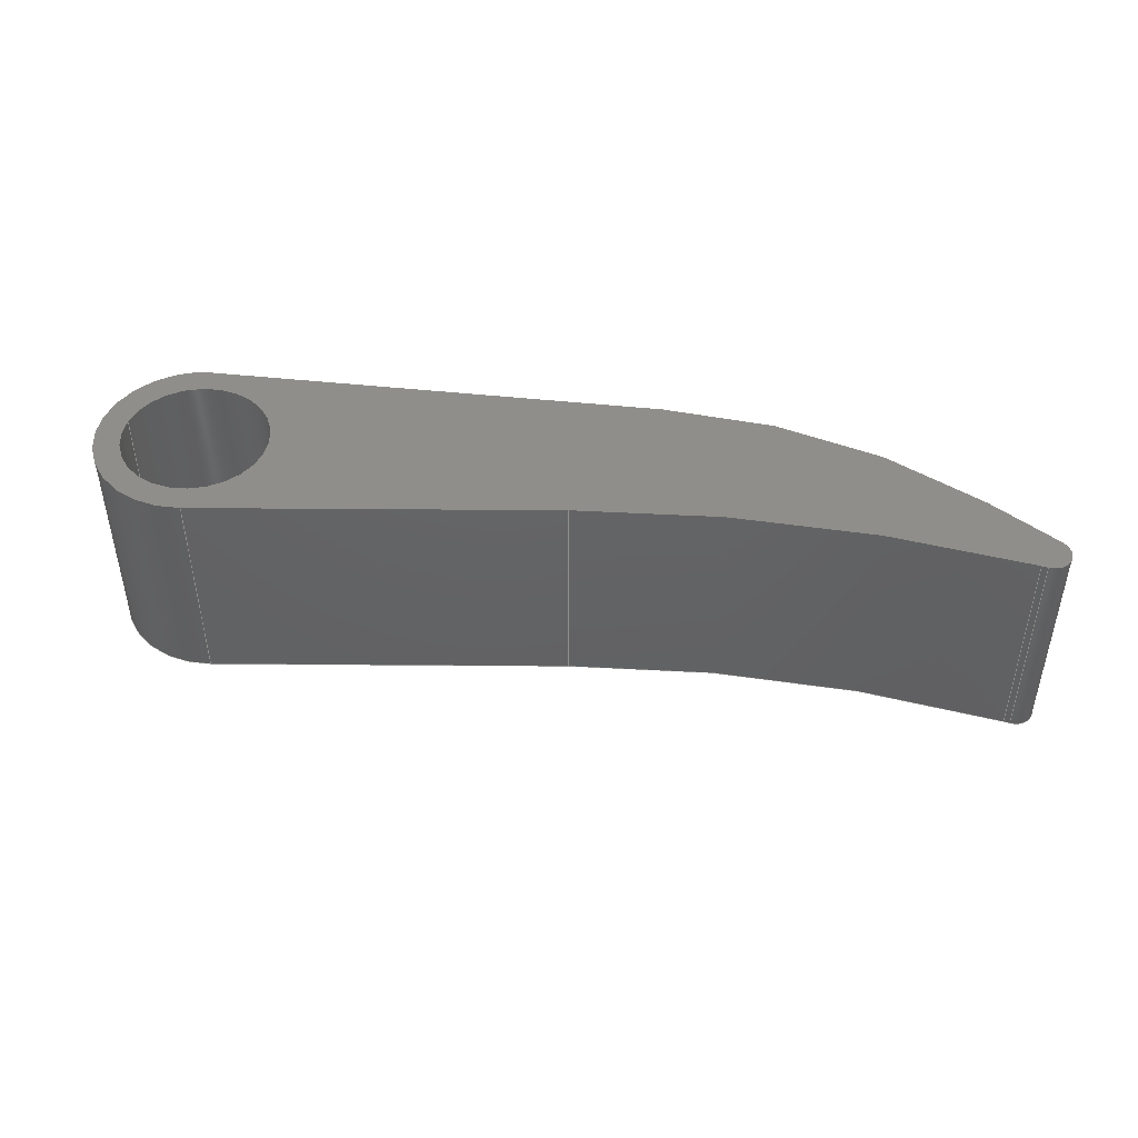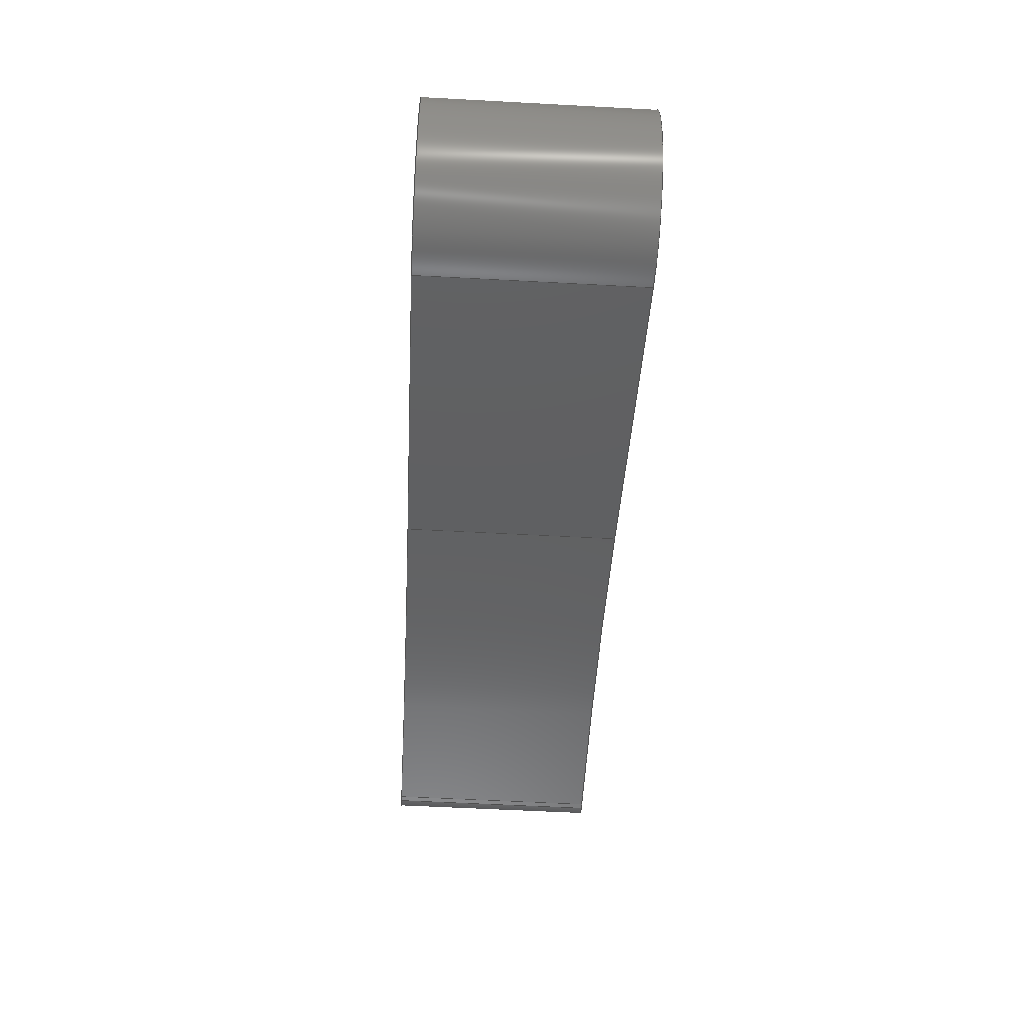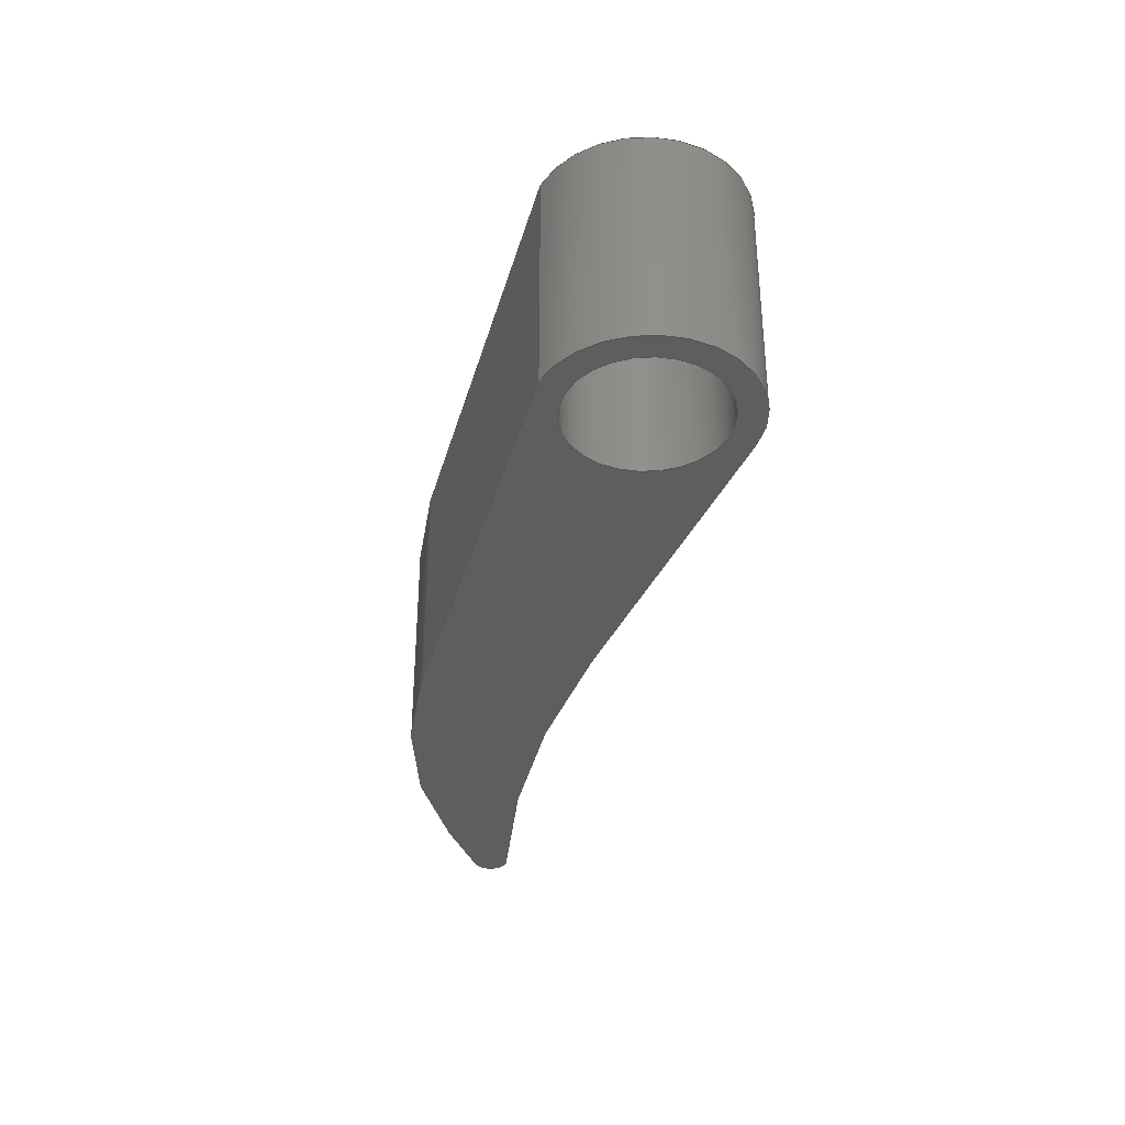
<metadata>
{"format":"step","ext":"step","renderer":"f3d","projection":"perspective","resolution":1024,"background":"white","views":[{"elev":45.6,"azim":18.8,"up":"+Z"},{"elev":-58.1,"azim":-93.2,"up":"+Y"},{"elev":-35.0,"azim":-93.1,"up":"+Z"}]}
</metadata>
<code>
ISO-10303-21;
DATA;
#1=MECHANICAL_DESIGN_GEOMETRIC_PRESENTATION_REPRESENTATION('',(#4),#353);
#2=SHAPE_REPRESENTATION_RELATIONSHIP('SRR','None',#360,#3);
#3=ADVANCED_BREP_SHAPE_REPRESENTATION('',(#5),#352);
#4=STYLED_ITEM('',(#369),#5);
#5=MANIFOLD_SOLID_BREP('Body1',#197);
#6=FACE_BOUND('',#35,.T.);
#7=FACE_BOUND('',#37,.T.);
#8=PLANE('',#217);
#9=PLANE('',#221);
#10=PLANE('',#225);
#11=PLANE('',#229);
#12=PLANE('',#230);
#13=PLANE('',#231);
#14=FACE_OUTER_BOUND('',#25,.T.);
#15=FACE_OUTER_BOUND('',#26,.T.);
#16=FACE_OUTER_BOUND('',#27,.T.);
#17=FACE_OUTER_BOUND('',#28,.T.);
#18=FACE_OUTER_BOUND('',#29,.T.);
#19=FACE_OUTER_BOUND('',#30,.T.);
#20=FACE_OUTER_BOUND('',#31,.T.);
#21=FACE_OUTER_BOUND('',#32,.T.);
#22=FACE_OUTER_BOUND('',#33,.T.);
#23=FACE_OUTER_BOUND('',#34,.T.);
#24=FACE_OUTER_BOUND('',#36,.T.);
#25=EDGE_LOOP('',(#127,#128,#129,#130));
#26=EDGE_LOOP('',(#131,#132,#133,#134));
#27=EDGE_LOOP('',(#135,#136,#137,#138));
#28=EDGE_LOOP('',(#139,#140,#141,#142));
#29=EDGE_LOOP('',(#143,#144,#145,#146));
#30=EDGE_LOOP('',(#147,#148,#149,#150));
#31=EDGE_LOOP('',(#151,#152,#153,#154));
#32=EDGE_LOOP('',(#155,#156,#157,#158));
#33=EDGE_LOOP('',(#159,#160,#161,#162));
#34=EDGE_LOOP('',(#163,#164,#165,#166,#167,#168,#169,#170));
#35=EDGE_LOOP('',(#171));
#36=EDGE_LOOP('',(#172,#173,#174,#175,#176,#177,#178,#179));
#37=EDGE_LOOP('',(#180));
#38=LINE('',#298,#55);
#39=LINE('',#305,#56);
#40=LINE('',#308,#57);
#41=LINE('',#311,#58);
#42=LINE('',#313,#59);
#43=LINE('',#314,#60);
#44=LINE('',#320,#61);
#45=LINE('',#323,#62);
#46=LINE('',#325,#63);
#47=LINE('',#326,#64);
#48=LINE('',#332,#65);
#49=LINE('',#335,#66);
#50=LINE('',#337,#67);
#51=LINE('',#338,#68);
#52=LINE('',#344,#69);
#53=LINE('',#346,#70);
#54=LINE('',#347,#71);
#55=VECTOR('',#238,0.1);
#56=VECTOR('',#245,1);
#57=VECTOR('',#248,1);
#58=VECTOR('',#251,1);
#59=VECTOR('',#252,1);
#60=VECTOR('',#253,1);
#61=VECTOR('',#260,1);
#62=VECTOR('',#263,1);
#63=VECTOR('',#264,1);
#64=VECTOR('',#265,1);
#65=VECTOR('',#272,1);
#66=VECTOR('',#275,1);
#67=VECTOR('',#276,1);
#68=VECTOR('',#277,1);
#69=VECTOR('',#284,1);
#70=VECTOR('',#287,1);
#71=VECTOR('',#288,1);
#72=CIRCLE('',#212,0.1);
#73=CIRCLE('',#213,0.1);
#74=CIRCLE('',#215,1.875);
#75=CIRCLE('',#216,1.875);
#76=CIRCLE('',#219,0.1341);
#77=CIRCLE('',#220,0.1341);
#78=CIRCLE('',#223,0.775);
#79=CIRCLE('',#224,0.775);
#80=CIRCLE('',#227,0.025);
#81=CIRCLE('',#228,0.025);
#82=VERTEX_POINT('',#295);
#83=VERTEX_POINT('',#297);
#84=VERTEX_POINT('',#301);
#85=VERTEX_POINT('',#302);
#86=VERTEX_POINT('',#304);
#87=VERTEX_POINT('',#306);
#88=VERTEX_POINT('',#310);
#89=VERTEX_POINT('',#312);
#90=VERTEX_POINT('',#316);
#91=VERTEX_POINT('',#318);
#92=VERTEX_POINT('',#322);
#93=VERTEX_POINT('',#324);
#94=VERTEX_POINT('',#328);
#95=VERTEX_POINT('',#330);
#96=VERTEX_POINT('',#334);
#97=VERTEX_POINT('',#336);
#98=VERTEX_POINT('',#340);
#99=VERTEX_POINT('',#342);
#100=EDGE_CURVE('',#82,#82,#72,.T.);
#101=EDGE_CURVE('',#82,#83,#38,.T.);
#102=EDGE_CURVE('',#83,#83,#73,.T.);
#103=EDGE_CURVE('',#84,#85,#74,.T.);
#104=EDGE_CURVE('',#84,#86,#39,.T.);
#105=EDGE_CURVE('',#87,#86,#75,.T.);
#106=EDGE_CURVE('',#85,#87,#40,.T.);
#107=EDGE_CURVE('',#85,#88,#41,.T.);
#108=EDGE_CURVE('',#89,#87,#42,.T.);
#109=EDGE_CURVE('',#88,#89,#43,.T.);
#110=EDGE_CURVE('',#90,#88,#76,.T.);
#111=EDGE_CURVE('',#91,#89,#77,.T.);
#112=EDGE_CURVE('',#90,#91,#44,.T.);
#113=EDGE_CURVE('',#90,#92,#45,.T.);
#114=EDGE_CURVE('',#93,#91,#46,.T.);
#115=EDGE_CURVE('',#92,#93,#47,.T.);
#116=EDGE_CURVE('',#94,#92,#78,.T.);
#117=EDGE_CURVE('',#95,#93,#79,.T.);
#118=EDGE_CURVE('',#94,#95,#48,.T.);
#119=EDGE_CURVE('',#94,#96,#49,.T.);
#120=EDGE_CURVE('',#97,#95,#50,.T.);
#121=EDGE_CURVE('',#96,#97,#51,.T.);
#122=EDGE_CURVE('',#98,#96,#80,.T.);
#123=EDGE_CURVE('',#99,#97,#81,.T.);
#124=EDGE_CURVE('',#98,#99,#52,.T.);
#125=EDGE_CURVE('',#98,#84,#53,.T.);
#126=EDGE_CURVE('',#86,#99,#54,.T.);
#127=ORIENTED_EDGE('',*,*,#100,.F.);
#128=ORIENTED_EDGE('',*,*,#101,.T.);
#129=ORIENTED_EDGE('',*,*,#102,.T.);
#130=ORIENTED_EDGE('',*,*,#101,.F.);
#131=ORIENTED_EDGE('',*,*,#103,.F.);
#132=ORIENTED_EDGE('',*,*,#104,.T.);
#133=ORIENTED_EDGE('',*,*,#105,.F.);
#134=ORIENTED_EDGE('',*,*,#106,.F.);
#135=ORIENTED_EDGE('',*,*,#107,.F.);
#136=ORIENTED_EDGE('',*,*,#106,.T.);
#137=ORIENTED_EDGE('',*,*,#108,.F.);
#138=ORIENTED_EDGE('',*,*,#109,.F.);
#139=ORIENTED_EDGE('',*,*,#110,.T.);
#140=ORIENTED_EDGE('',*,*,#109,.T.);
#141=ORIENTED_EDGE('',*,*,#111,.F.);
#142=ORIENTED_EDGE('',*,*,#112,.F.);
#143=ORIENTED_EDGE('',*,*,#113,.F.);
#144=ORIENTED_EDGE('',*,*,#112,.T.);
#145=ORIENTED_EDGE('',*,*,#114,.F.);
#146=ORIENTED_EDGE('',*,*,#115,.F.);
#147=ORIENTED_EDGE('',*,*,#116,.T.);
#148=ORIENTED_EDGE('',*,*,#115,.T.);
#149=ORIENTED_EDGE('',*,*,#117,.F.);
#150=ORIENTED_EDGE('',*,*,#118,.F.);
#151=ORIENTED_EDGE('',*,*,#119,.F.);
#152=ORIENTED_EDGE('',*,*,#118,.T.);
#153=ORIENTED_EDGE('',*,*,#120,.F.);
#154=ORIENTED_EDGE('',*,*,#121,.F.);
#155=ORIENTED_EDGE('',*,*,#122,.T.);
#156=ORIENTED_EDGE('',*,*,#121,.T.);
#157=ORIENTED_EDGE('',*,*,#123,.F.);
#158=ORIENTED_EDGE('',*,*,#124,.F.);
#159=ORIENTED_EDGE('',*,*,#125,.F.);
#160=ORIENTED_EDGE('',*,*,#124,.T.);
#161=ORIENTED_EDGE('',*,*,#126,.F.);
#162=ORIENTED_EDGE('',*,*,#104,.F.);
#163=ORIENTED_EDGE('',*,*,#126,.T.);
#164=ORIENTED_EDGE('',*,*,#123,.T.);
#165=ORIENTED_EDGE('',*,*,#120,.T.);
#166=ORIENTED_EDGE('',*,*,#117,.T.);
#167=ORIENTED_EDGE('',*,*,#114,.T.);
#168=ORIENTED_EDGE('',*,*,#111,.T.);
#169=ORIENTED_EDGE('',*,*,#108,.T.);
#170=ORIENTED_EDGE('',*,*,#105,.T.);
#171=ORIENTED_EDGE('',*,*,#100,.T.);
#172=ORIENTED_EDGE('',*,*,#125,.T.);
#173=ORIENTED_EDGE('',*,*,#103,.T.);
#174=ORIENTED_EDGE('',*,*,#107,.T.);
#175=ORIENTED_EDGE('',*,*,#110,.F.);
#176=ORIENTED_EDGE('',*,*,#113,.T.);
#177=ORIENTED_EDGE('',*,*,#116,.F.);
#178=ORIENTED_EDGE('',*,*,#119,.T.);
#179=ORIENTED_EDGE('',*,*,#122,.F.);
#180=ORIENTED_EDGE('',*,*,#102,.F.);
#181=CYLINDRICAL_SURFACE('',#211,0.1);
#182=CYLINDRICAL_SURFACE('',#214,1.875);
#183=CYLINDRICAL_SURFACE('',#218,0.1341);
#184=CYLINDRICAL_SURFACE('',#222,0.775);
#185=CYLINDRICAL_SURFACE('',#226,0.025);
#186=ADVANCED_FACE('',(#14),#181,.F.);
#187=ADVANCED_FACE('',(#15),#182,.F.);
#188=ADVANCED_FACE('',(#16),#8,.T.);
#189=ADVANCED_FACE('',(#17),#183,.T.);
#190=ADVANCED_FACE('',(#18),#9,.T.);
#191=ADVANCED_FACE('',(#19),#184,.T.);
#192=ADVANCED_FACE('',(#20),#10,.T.);
#193=ADVANCED_FACE('',(#21),#185,.T.);
#194=ADVANCED_FACE('',(#22),#11,.T.);
#195=ADVANCED_FACE('',(#23,#6),#12,.T.);
#196=ADVANCED_FACE('',(#24,#7),#13,.F.);
#197=CLOSED_SHELL('',(#186,#187,#188,#189,#190,#191,#192,#193,#194,#195,
#196));
#198=DERIVED_UNIT_ELEMENT(#200,1);
#199=DERIVED_UNIT_ELEMENT(#355,3);
#200=(
MASS_UNIT()
NAMED_UNIT(*)
SI_UNIT(.KILO.,.GRAM.)
);
#201=DERIVED_UNIT((#198,#199));
#202=MEASURE_REPRESENTATION_ITEM('density measure',
POSITIVE_RATIO_MEASURE(7850),#201);
#203=PROPERTY_DEFINITION_REPRESENTATION(#208,#205);
#204=PROPERTY_DEFINITION_REPRESENTATION(#209,#206);
#205=REPRESENTATION('material name',(#207),#352);
#206=REPRESENTATION('density',(#202),#352);
#207=DESCRIPTIVE_REPRESENTATION_ITEM('Steel','Steel');
#208=PROPERTY_DEFINITION('material property','material name',#362);
#209=PROPERTY_DEFINITION('material property','density of part',#362);
#210=AXIS2_PLACEMENT_3D('placement',#293,#232,#233);
#211=AXIS2_PLACEMENT_3D('',#294,#234,#235);
#212=AXIS2_PLACEMENT_3D('',#296,#236,#237);
#213=AXIS2_PLACEMENT_3D('',#299,#239,#240);
#214=AXIS2_PLACEMENT_3D('',#300,#241,#242);
#215=AXIS2_PLACEMENT_3D('',#303,#243,#244);
#216=AXIS2_PLACEMENT_3D('',#307,#246,#247);
#217=AXIS2_PLACEMENT_3D('',#309,#249,#250);
#218=AXIS2_PLACEMENT_3D('',#315,#254,#255);
#219=AXIS2_PLACEMENT_3D('',#317,#256,#257);
#220=AXIS2_PLACEMENT_3D('',#319,#258,#259);
#221=AXIS2_PLACEMENT_3D('',#321,#261,#262);
#222=AXIS2_PLACEMENT_3D('',#327,#266,#267);
#223=AXIS2_PLACEMENT_3D('',#329,#268,#269);
#224=AXIS2_PLACEMENT_3D('',#331,#270,#271);
#225=AXIS2_PLACEMENT_3D('',#333,#273,#274);
#226=AXIS2_PLACEMENT_3D('',#339,#278,#279);
#227=AXIS2_PLACEMENT_3D('',#341,#280,#281);
#228=AXIS2_PLACEMENT_3D('',#343,#282,#283);
#229=AXIS2_PLACEMENT_3D('',#345,#285,#286);
#230=AXIS2_PLACEMENT_3D('',#348,#289,#290);
#231=AXIS2_PLACEMENT_3D('',#349,#291,#292);
#232=DIRECTION('axis',(0,0,1));
#233=DIRECTION('refdir',(1,0,0));
#234=DIRECTION('center_axis',(0,0,1));
#235=DIRECTION('ref_axis',(1,0,0));
#236=DIRECTION('center_axis',(0,0,-1));
#237=DIRECTION('ref_axis',(1,0,0));
#238=DIRECTION('',(0,0,-1));
#239=DIRECTION('center_axis',(0,0,-1));
#240=DIRECTION('ref_axis',(1,0,0));
#241=DIRECTION('center_axis',(0,0,1));
#242=DIRECTION('ref_axis',(1.421e-15,1,0));
#243=DIRECTION('center_axis',(0,0,1));
#244=DIRECTION('ref_axis',(1.421e-15,1,0));
#245=DIRECTION('',(0,0,1));
#246=DIRECTION('center_axis',(0,0,-1));
#247=DIRECTION('ref_axis',(1.421e-15,1,0));
#248=DIRECTION('',(0,0,1));
#249=DIRECTION('center_axis',(0.3138,-0.9495,0));
#250=DIRECTION('ref_axis',(0.9495,0.3138,0));
#251=DIRECTION('',(-0.9495,-0.3138,0));
#252=DIRECTION('',(0.9495,0.3138,0));
#253=DIRECTION('',(0,0,1));
#254=DIRECTION('center_axis',(0,0,1));
#255=DIRECTION('ref_axis',(-0.9348,-0.3551,0));
#256=DIRECTION('center_axis',(0,0,1));
#257=DIRECTION('ref_axis',(1,0,0));
#258=DIRECTION('center_axis',(0,0,1));
#259=DIRECTION('ref_axis',(1,0,0));
#260=DIRECTION('',(0,0,1));
#261=DIRECTION('center_axis',(-0.203,0.9792,0));
#262=DIRECTION('ref_axis',(-0.9792,-0.203,0));
#263=DIRECTION('',(0.9792,0.203,0));
#264=DIRECTION('',(-0.9792,-0.203,0));
#265=DIRECTION('',(0,0,1));
#266=DIRECTION('center_axis',(0,0,1));
#267=DIRECTION('ref_axis',(0.3733,0.9277,0));
#268=DIRECTION('center_axis',(0,0,1));
#269=DIRECTION('ref_axis',(0.3733,0.9277,0));
#270=DIRECTION('center_axis',(0,0,1));
#271=DIRECTION('ref_axis',(0.3733,0.9277,0));
#272=DIRECTION('',(0,0,1));
#273=DIRECTION('center_axis',(0.3733,0.9277,0));
#274=DIRECTION('ref_axis',(-0.9277,0.3733,0));
#275=DIRECTION('',(0.9277,-0.3733,0));
#276=DIRECTION('',(-0.9277,0.3733,0));
#277=DIRECTION('',(0,0,1));
#278=DIRECTION('center_axis',(0,0,1));
#279=DIRECTION('ref_axis',(0,-1,0));
#280=DIRECTION('center_axis',(0,0,1));
#281=DIRECTION('ref_axis',(0,-1,0));
#282=DIRECTION('center_axis',(0,0,1));
#283=DIRECTION('ref_axis',(0,-1,0));
#284=DIRECTION('',(0,0,1));
#285=DIRECTION('center_axis',(-2.139e-14,-1,0));
#286=DIRECTION('ref_axis',(1,-2.139e-14,0));
#287=DIRECTION('',(-1,2.139e-14,0));
#288=DIRECTION('',(1,-2.139e-14,0));
#289=DIRECTION('center_axis',(0,0,1));
#290=DIRECTION('ref_axis',(1,0,0));
#291=DIRECTION('center_axis',(0,0,1));
#292=DIRECTION('ref_axis',(1,0,0));
#293=CARTESIAN_POINT('',(0,0,0));
#294=CARTESIAN_POINT('Origin',(0,0,0));
#295=CARTESIAN_POINT('',(-0.1,-1.225e-17,0.3));
#296=CARTESIAN_POINT('Origin',(0,0,0.3));
#297=CARTESIAN_POINT('',(-0.1,-1.225e-17,0));
#298=CARTESIAN_POINT('',(-0.1,-1.225e-17,0));
#299=CARTESIAN_POINT('Origin',(0,0,0));
#300=CARTESIAN_POINT('Origin',(1.102,-1.752,0));
#301=CARTESIAN_POINT('',(1.102,0.1232,0));
#302=CARTESIAN_POINT('',(0.5134,0.02844,0));
#303=CARTESIAN_POINT('Origin',(1.102,-1.752,0));
#304=CARTESIAN_POINT('',(1.102,0.1232,0.3));
#305=CARTESIAN_POINT('',(1.102,0.1232,0));
#306=CARTESIAN_POINT('',(0.5134,0.02844,0.3));
#307=CARTESIAN_POINT('Origin',(1.102,-1.752,0.3));
#308=CARTESIAN_POINT('',(0.5134,0.02844,0));
#309=CARTESIAN_POINT('Origin',(0.04209,-0.1273,0));
#310=CARTESIAN_POINT('',(0.04209,-0.1273,0));
#311=CARTESIAN_POINT('',(0.5134,0.02844,0));
#312=CARTESIAN_POINT('',(0.04209,-0.1273,0.3));
#313=CARTESIAN_POINT('',(0.5134,0.02844,0.3));
#314=CARTESIAN_POINT('',(0.04209,-0.1273,0));
#315=CARTESIAN_POINT('Origin',(0,0,0));
#316=CARTESIAN_POINT('',(-0.05306,0.1232,0));
#317=CARTESIAN_POINT('Origin',(0,0,0));
#318=CARTESIAN_POINT('',(-0.05306,0.1232,0.3));
#319=CARTESIAN_POINT('Origin',(0,0,0.3));
#320=CARTESIAN_POINT('',(-0.05306,0.1232,0));
#321=CARTESIAN_POINT('Origin',(0.5706,0.2525,0));
#322=CARTESIAN_POINT('',(0.5706,0.2525,0));
#323=CARTESIAN_POINT('',(-0.05306,0.1232,0));
#324=CARTESIAN_POINT('',(0.5706,0.2525,0.3));
#325=CARTESIAN_POINT('',(-0.05306,0.1232,0.3));
#326=CARTESIAN_POINT('',(0.5706,0.2525,0));
#327=CARTESIAN_POINT('Origin',(0.7279,-0.5064,0));
#328=CARTESIAN_POINT('',(1.017,0.2126,0));
#329=CARTESIAN_POINT('Origin',(0.7279,-0.5064,0));
#330=CARTESIAN_POINT('',(1.017,0.2126,0.3));
#331=CARTESIAN_POINT('Origin',(0.7279,-0.5064,0.3));
#332=CARTESIAN_POINT('',(1.017,0.2126,0));
#333=CARTESIAN_POINT('Origin',(1.12,0.1714,0));
#334=CARTESIAN_POINT('',(1.12,0.1714,0));
#335=CARTESIAN_POINT('',(1.017,0.2126,0));
#336=CARTESIAN_POINT('',(1.12,0.1714,0.3));
#337=CARTESIAN_POINT('',(1.017,0.2126,0.3));
#338=CARTESIAN_POINT('',(1.12,0.1714,0));
#339=CARTESIAN_POINT('Origin',(1.11,0.1482,0));
#340=CARTESIAN_POINT('',(1.11,0.1232,0));
#341=CARTESIAN_POINT('Origin',(1.11,0.1482,0));
#342=CARTESIAN_POINT('',(1.11,0.1232,0.3));
#343=CARTESIAN_POINT('Origin',(1.11,0.1482,0.3));
#344=CARTESIAN_POINT('',(1.11,0.1232,0));
#345=CARTESIAN_POINT('Origin',(1.102,0.1232,0));
#346=CARTESIAN_POINT('',(1.11,0.1232,0));
#347=CARTESIAN_POINT('',(1.11,0.1232,0.3));
#348=CARTESIAN_POINT('Origin',(0.5006,0.06724,0.3));
#349=CARTESIAN_POINT('Origin',(0.5006,0.06724,0));
#350=UNCERTAINTY_MEASURE_WITH_UNIT(LENGTH_MEASURE(0.001),#354,
'DISTANCE_ACCURACY_VALUE',
'Maximum model space distance between geometric entities at asserted c
onnectivities');
#351=UNCERTAINTY_MEASURE_WITH_UNIT(LENGTH_MEASURE(0.001),#354,
'DISTANCE_ACCURACY_VALUE',
'Maximum model space distance between geometric entities at asserted c
onnectivities');
#352=(
GEOMETRIC_REPRESENTATION_CONTEXT(3)
GLOBAL_UNCERTAINTY_ASSIGNED_CONTEXT((#350))
GLOBAL_UNIT_ASSIGNED_CONTEXT((#354,#356,#357))
REPRESENTATION_CONTEXT('','3D')
);
#353=(
GEOMETRIC_REPRESENTATION_CONTEXT(3)
GLOBAL_UNCERTAINTY_ASSIGNED_CONTEXT((#351))
GLOBAL_UNIT_ASSIGNED_CONTEXT((#354,#356,#357))
REPRESENTATION_CONTEXT('','3D')
);
#354=(
LENGTH_UNIT()
NAMED_UNIT(*)
SI_UNIT(.CENTI.,.METRE.)
);
#355=(
LENGTH_UNIT()
NAMED_UNIT(*)
SI_UNIT($,.METRE.)
);
#356=(
NAMED_UNIT(*)
PLANE_ANGLE_UNIT()
SI_UNIT($,.RADIAN.)
);
#357=(
NAMED_UNIT(*)
SI_UNIT($,.STERADIAN.)
SOLID_ANGLE_UNIT()
);
#358=SHAPE_DEFINITION_REPRESENTATION(#359,#360);
#359=PRODUCT_DEFINITION_SHAPE('',$,#362);
#360=SHAPE_REPRESENTATION('',(#210),#352);
#361=PRODUCT_DEFINITION_CONTEXT('part definition',#366,'design');
#362=PRODUCT_DEFINITION('Buckle Hole Picker','Buckle Hole Picker v1',#363,
#361);
#363=PRODUCT_DEFINITION_FORMATION('',$,#368);
#364=PRODUCT_RELATED_PRODUCT_CATEGORY('Buckle Hole Picker v1',
'Buckle Hole Picker v1',(#368));
#365=APPLICATION_PROTOCOL_DEFINITION('international standard',
'automotive_design',2009,#366);
#366=APPLICATION_CONTEXT(
'Core Data for Automotive Mechanical Design Process');
#367=PRODUCT_CONTEXT('part definition',#366,'mechanical');
#368=PRODUCT('Buckle Hole Picker','Buckle Hole Picker v1',$,(#367));
#369=PRESENTATION_STYLE_ASSIGNMENT((#370));
#370=SURFACE_STYLE_USAGE(.BOTH.,#371);
#371=SURFACE_SIDE_STYLE('',(#372));
#372=SURFACE_STYLE_FILL_AREA(#373);
#373=FILL_AREA_STYLE('Stainless Steel - Polished',(#374));
#374=FILL_AREA_STYLE_COLOUR('Stainless Steel - Polished',#375);
#375=COLOUR_RGB('Stainless Steel - Polished',0.7961,0.7961,
0.7961);
ENDSEC;
END-ISO-10303-21;

</code>
